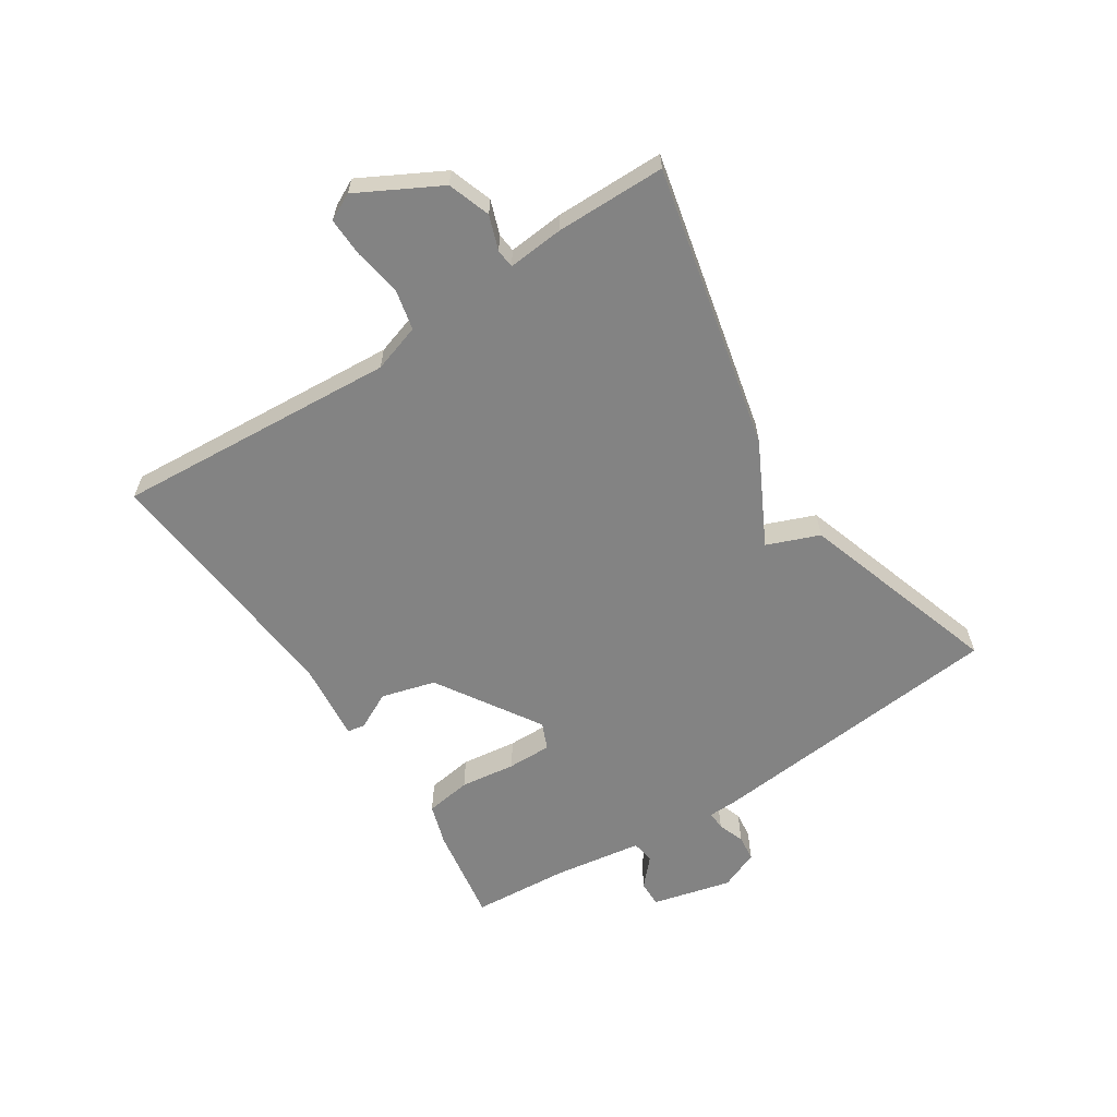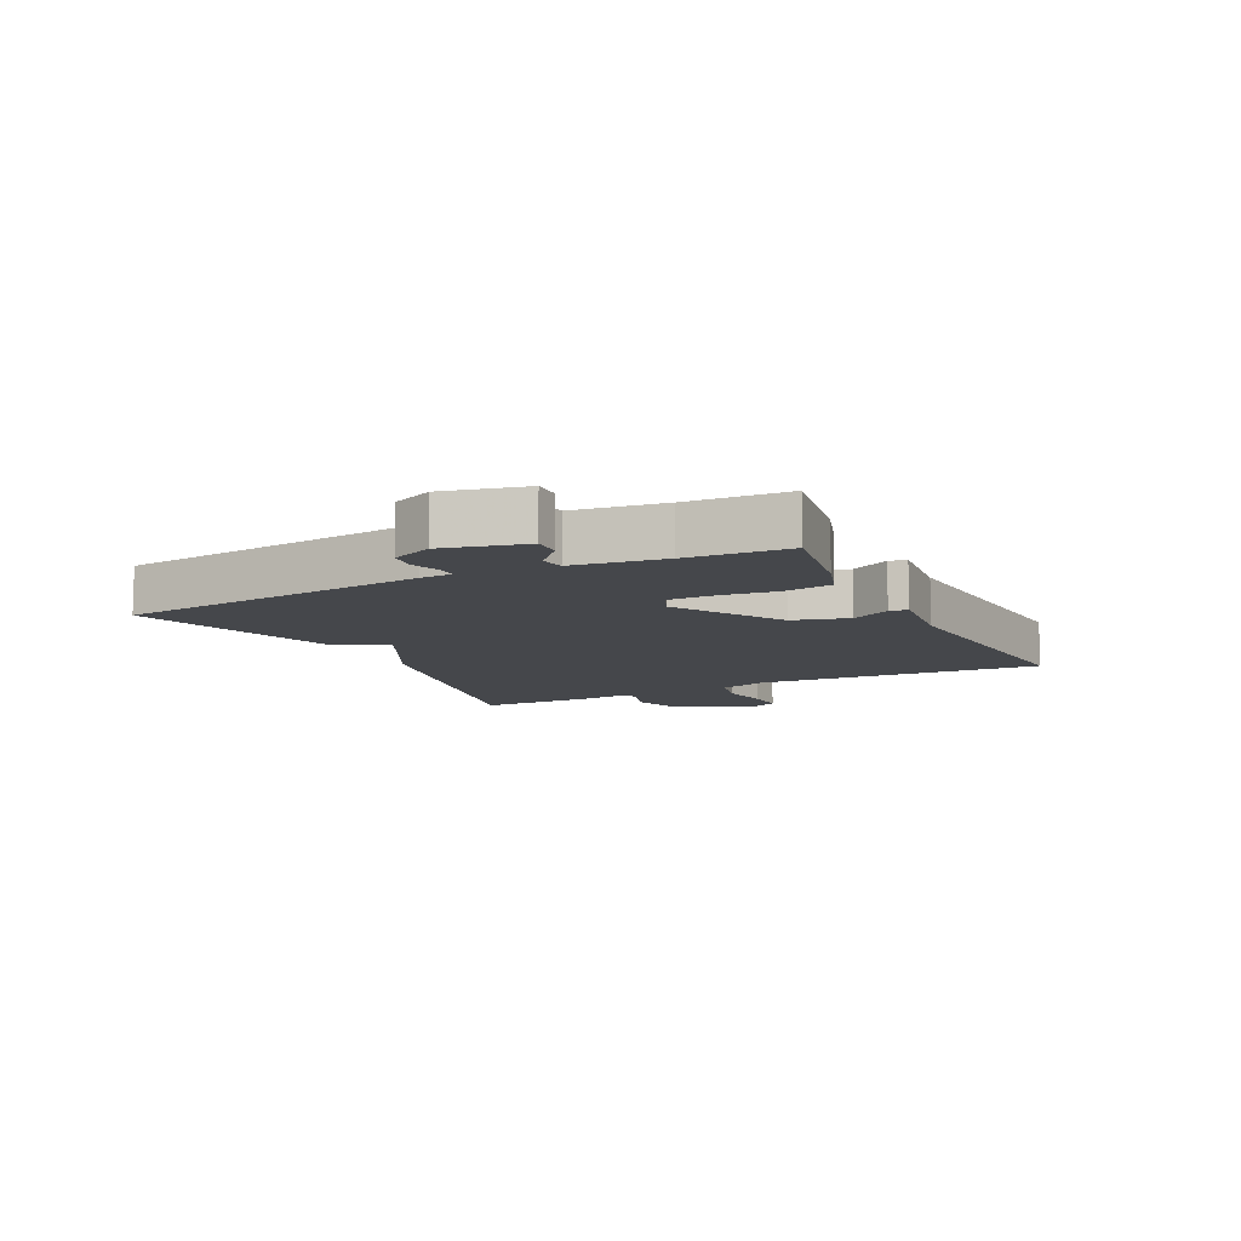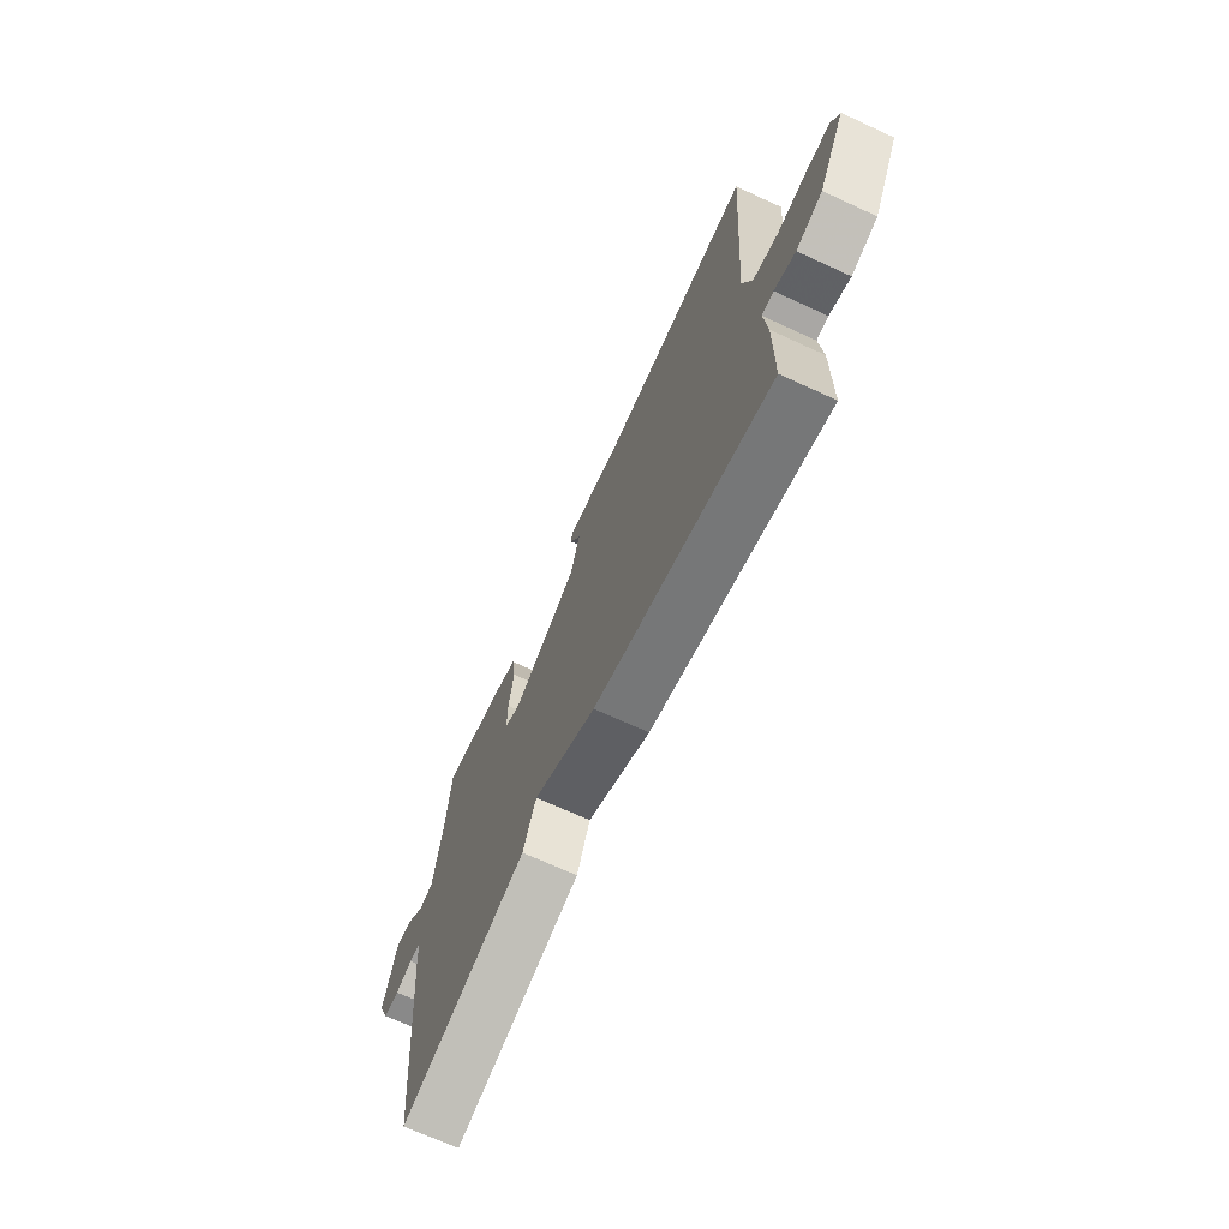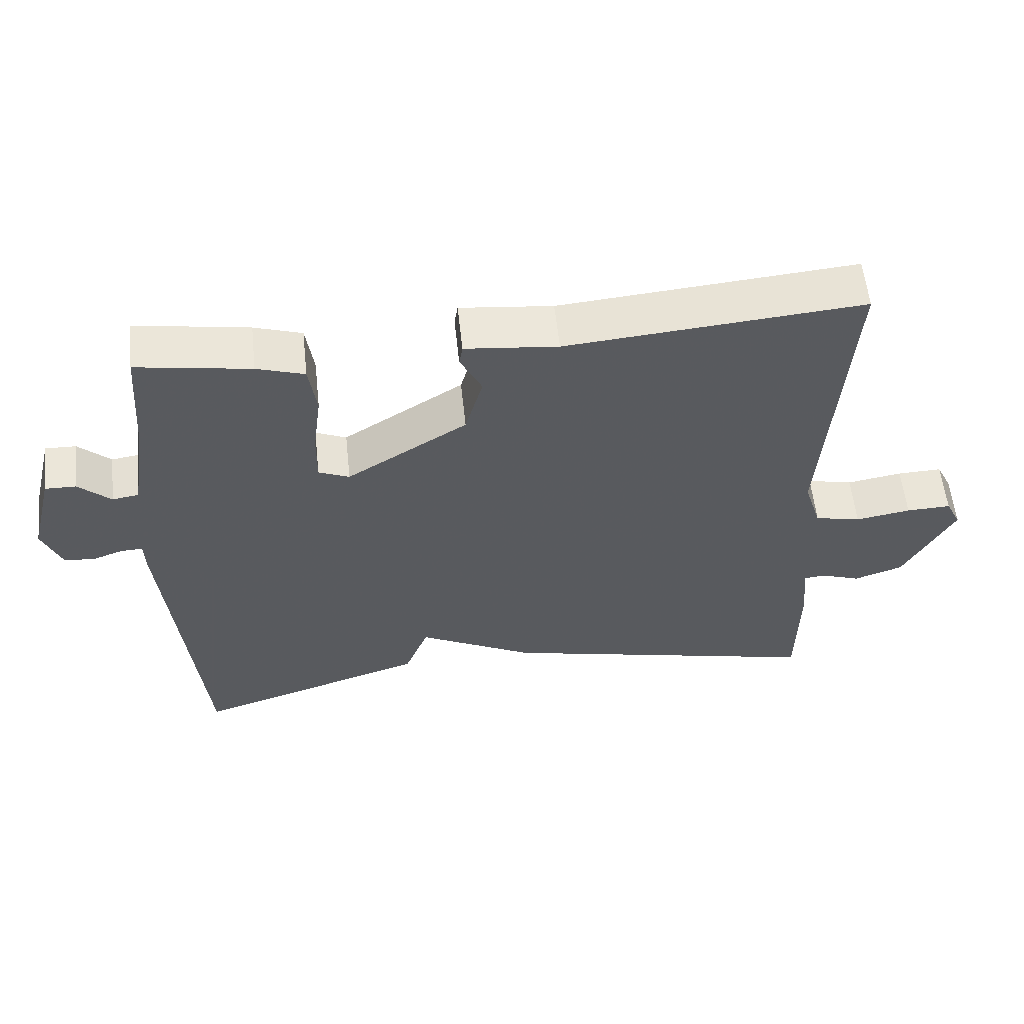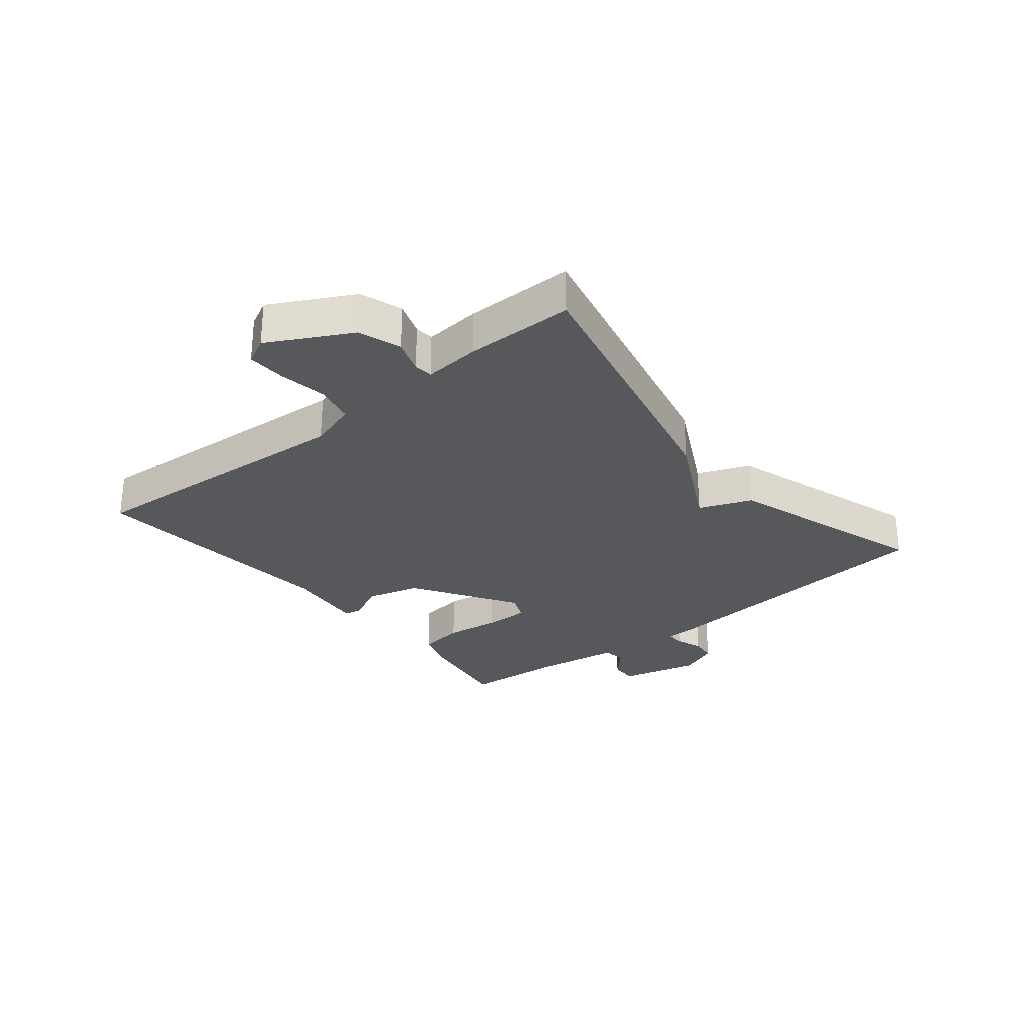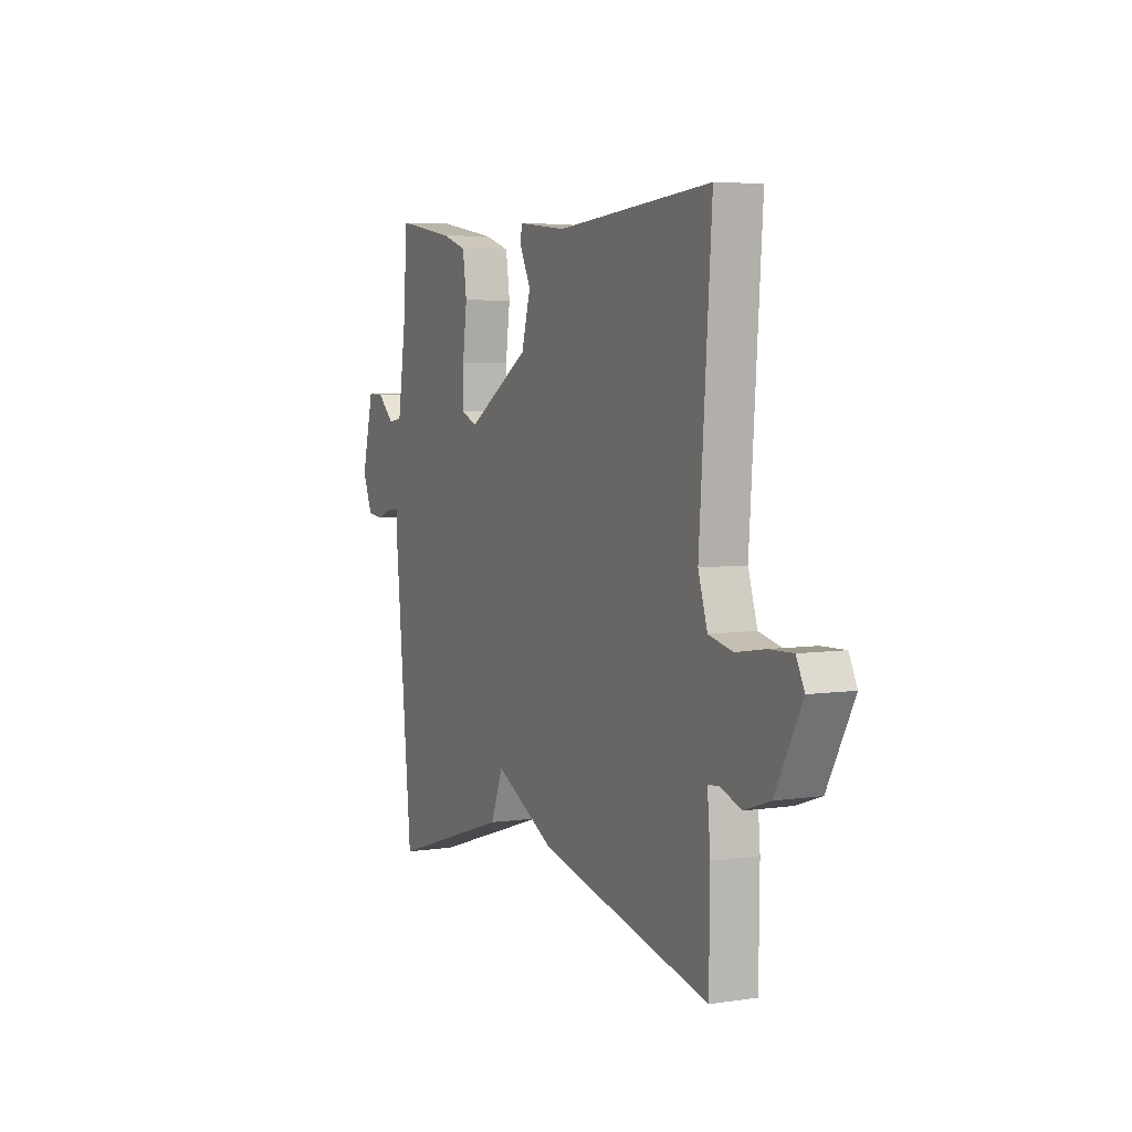
<metadata>
{"format":"obj","ext":"obj","renderer":"f3d","projection":"perspective","resolution":1024,"background":"white","views":[{"elev":-61.0,"azim":123.1,"up":"+Y"},{"elev":-10.2,"azim":-63.4,"up":"+Y"},{"elev":-69.5,"azim":65.3,"up":"+Z"},{"elev":57.6,"azim":-6.1,"up":"+Z"},{"elev":-28.3,"azim":129.2,"up":"+Y"},{"elev":5.1,"azim":64.8,"up":"+Z"}]}
</metadata>
<code>
v -0.5 0.07 -0.5
v -0.548 0.07 -0.005
v -0.55 0.07 0.046
v -0.581 0.07 0.045
v -0.625 0.07 0.029
v -0.668 0.07 0.034
v -0.695 0.07 0.099
v -0.662 0.07 0.23
v -0.618 0.07 0.229
v -0.572 0.07 0.187
v -0.534 0.07 0.193
v -0.512 0.07 0.338
v -0.5 0.07 0.5
v -0.338 0.07 0.473
v -0.27 0.07 0.451
v -0.259 0.07 0.375
v -0.271 0.07 0.283
v -0.272 0.07 0.21
v -0.228 0.07 0.191
v -0.056 0.07 0.298
v -0.031 0.07 0.387
v -0.062 0.07 0.449
v -0.057 0.07 0.478
v 0.076 0.07 0.464
v 0.5 0.07 0.5
v 0.467 0.07 0.036
v 0.492 0.07 -0.043
v 0.558 0.07 -0.058
v 0.637 0.07 -0.045
v 0.701 0.07 -0.043
v 0.723 0.07 -0.087
v 0.651 0.07 -0.221
v 0.581 0.07 -0.245
v 0.525 0.07 -0.225
v 0.494 0.07 -0.228
v 0.502 0.07 -0.321
v 0.5 0.07 -0.5
v 0.033 0.07 -0.393
v -0.133 0.07 -0.307
v -0.167 0.07 -0.393
v -0.5 0 -0.5
v -0.548 0 -0.005
v -0.55 0 0.046
v -0.581 0 0.045
v -0.625 0 0.029
v -0.668 0 0.034
v -0.695 0 0.099
v -0.662 0 0.23
v -0.618 0 0.229
v -0.572 0 0.187
v -0.534 0 0.193
v -0.512 0 0.338
v -0.5 0 0.5
v -0.338 0 0.473
v -0.27 0 0.451
v -0.259 0 0.375
v -0.271 0 0.283
v -0.272 0 0.21
v -0.228 0 0.191
v -0.056 0 0.298
v -0.031 0 0.387
v -0.062 0 0.449
v -0.057 0 0.478
v 0.076 0 0.464
v 0.5 0 0.5
v 0.467 0 0.036
v 0.492 0 -0.043
v 0.558 0 -0.058
v 0.637 0 -0.045
v 0.701 0 -0.043
v 0.723 0 -0.087
v 0.651 0 -0.221
v 0.581 0 -0.245
v 0.525 0 -0.225
v 0.494 0 -0.228
v 0.502 0 -0.321
v 0.5 0 -0.5
v 0.033 0 -0.393
v -0.133 0 -0.307
v -0.167 0 -0.393
f 1 2 3
f 40 1 3
f 39 40 3
f 38 39 3
f 37 38 3
f 36 37 3
f 35 36 3
f 34 35 3
f 32 33 34
f 31 32 34
f 30 31 34
f 29 30 34
f 28 29 34
f 27 28 34 3
f 26 27 3
f 24 25 26
f 23 24 26
f 22 23 26
f 21 22 26
f 20 21 26
f 19 20 26
f 19 26 3
f 18 19 3 4
f 5 6 7
f 4 5 7
f 18 4 7
f 17 18 7
f 15 16 17
f 14 15 17
f 13 14 17
f 12 13 17
f 11 12 17
f 11 17 7
f 10 11 7
f 7 8 9 10
f 43 42 41
f 43 41 80
f 43 80 79
f 43 79 78
f 43 78 77
f 43 77 76
f 43 76 75
f 43 75 74
f 74 73 72
f 74 72 71
f 74 71 70
f 74 70 69
f 74 69 68
f 43 74 68 67
f 43 67 66
f 66 65 64
f 66 64 63
f 66 63 62
f 66 62 61
f 66 61 60
f 66 60 59
f 43 66 59
f 44 43 59 58
f 47 46 45
f 47 45 44
f 47 44 58
f 47 58 57
f 57 56 55
f 57 55 54
f 57 54 53
f 57 53 52
f 57 52 51
f 47 57 51
f 47 51 50
f 50 49 48 47
f 1 41 42 2
f 2 42 43 3
f 3 43 44 4
f 4 44 45 5
f 5 45 46 6
f 6 46 47 7
f 7 47 48 8
f 8 48 49 9
f 9 49 50 10
f 10 50 51 11
f 11 51 52 12
f 12 52 53 13
f 13 53 54 14
f 14 54 55 15
f 15 55 56 16
f 16 56 57 17
f 17 57 58 18
f 18 58 59 19
f 19 59 60 20
f 20 60 61 21
f 21 61 62 22
f 22 62 63 23
f 23 63 64 24
f 24 64 65 25
f 25 65 66 26
f 26 66 67 27
f 27 67 68 28
f 28 68 69 29
f 29 69 70 30
f 30 70 71 31
f 31 71 72 32
f 32 72 73 33
f 33 73 74 34
f 34 74 75 35
f 35 75 76 36
f 36 76 77 37
f 37 77 78 38
f 38 78 79 39
f 39 79 80 40
f 40 80 41 1

</code>
